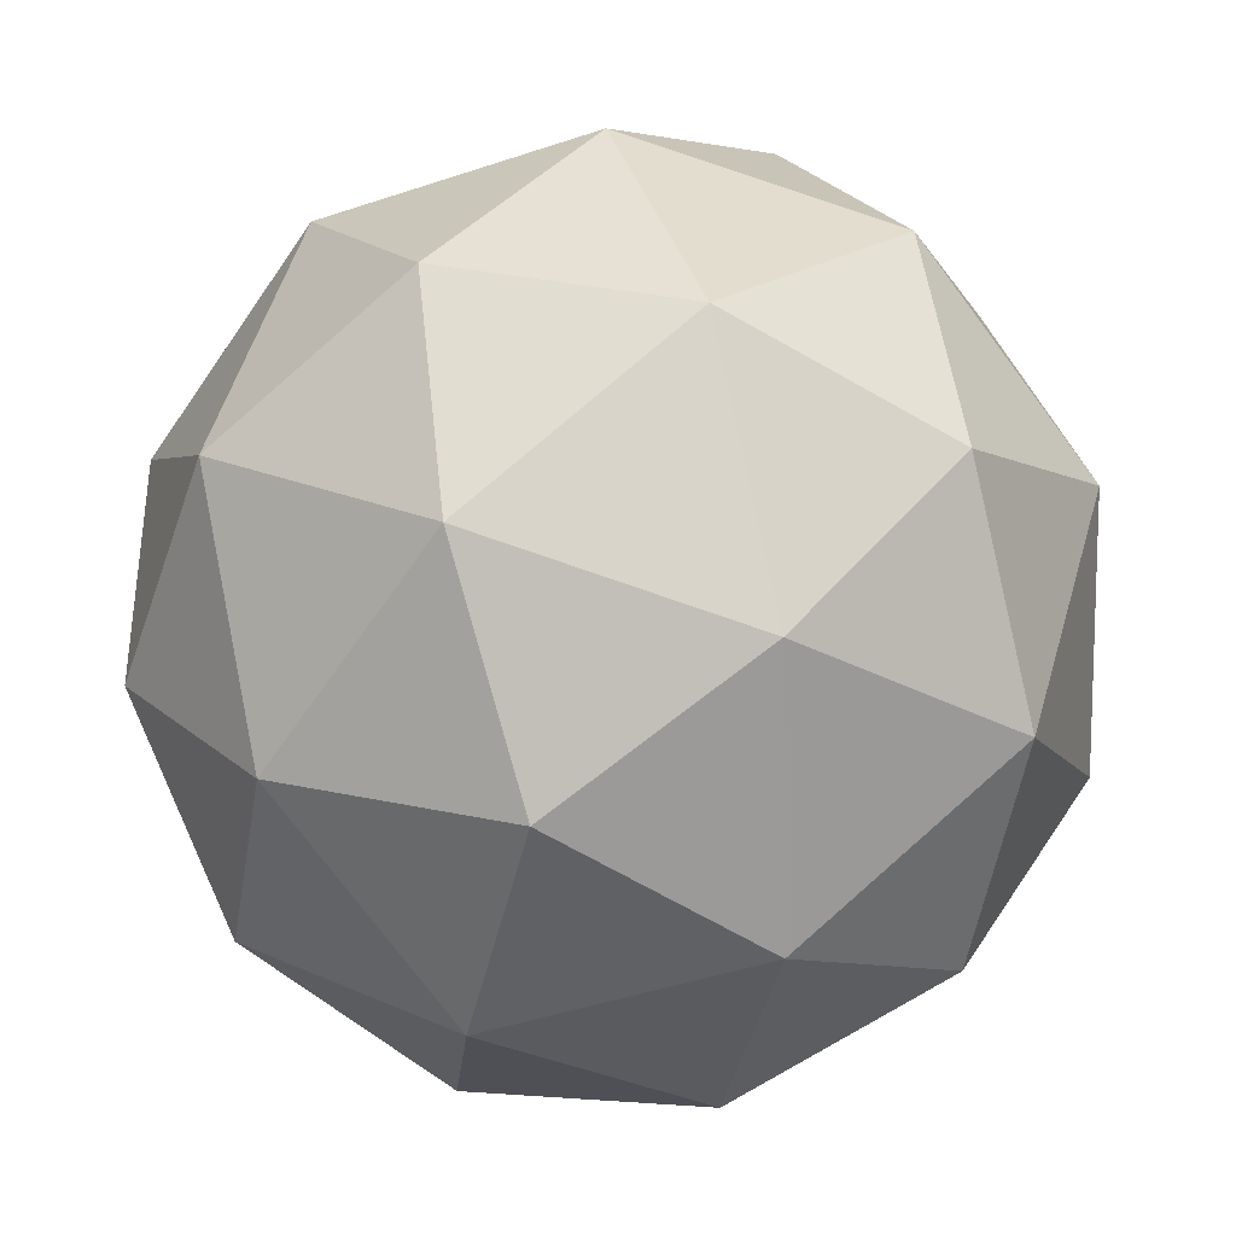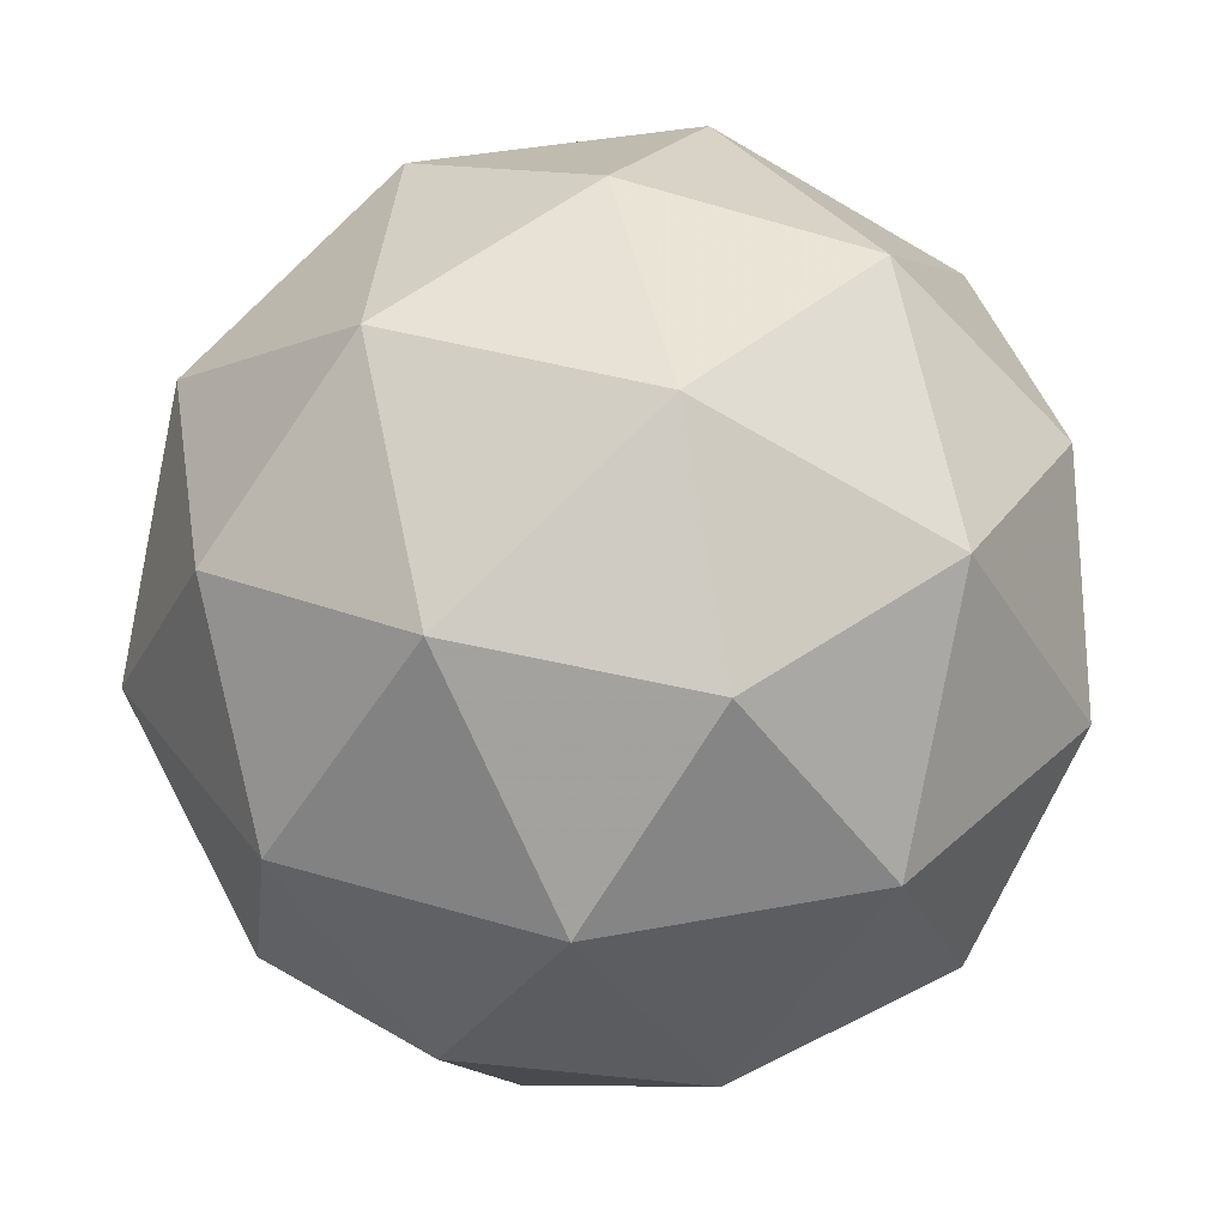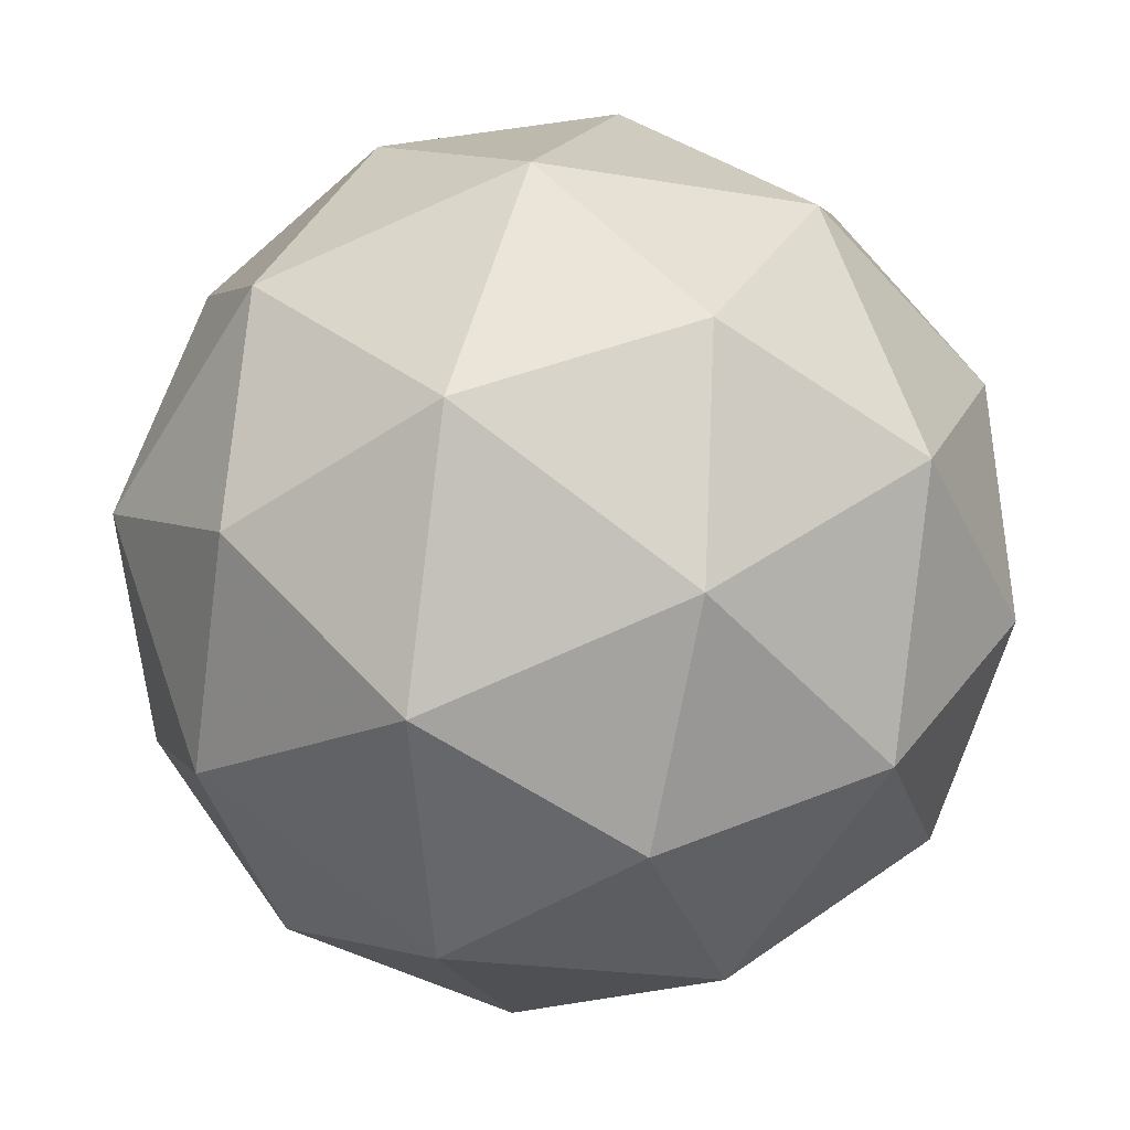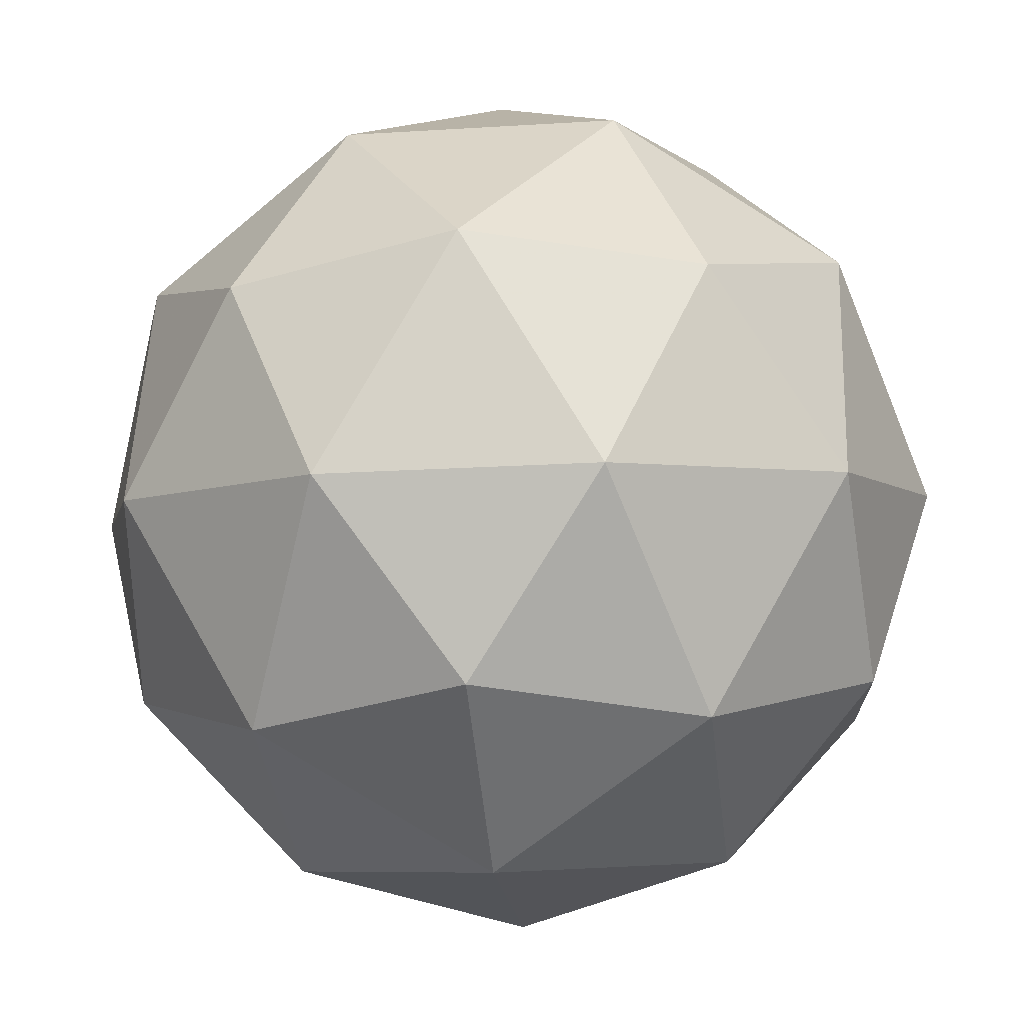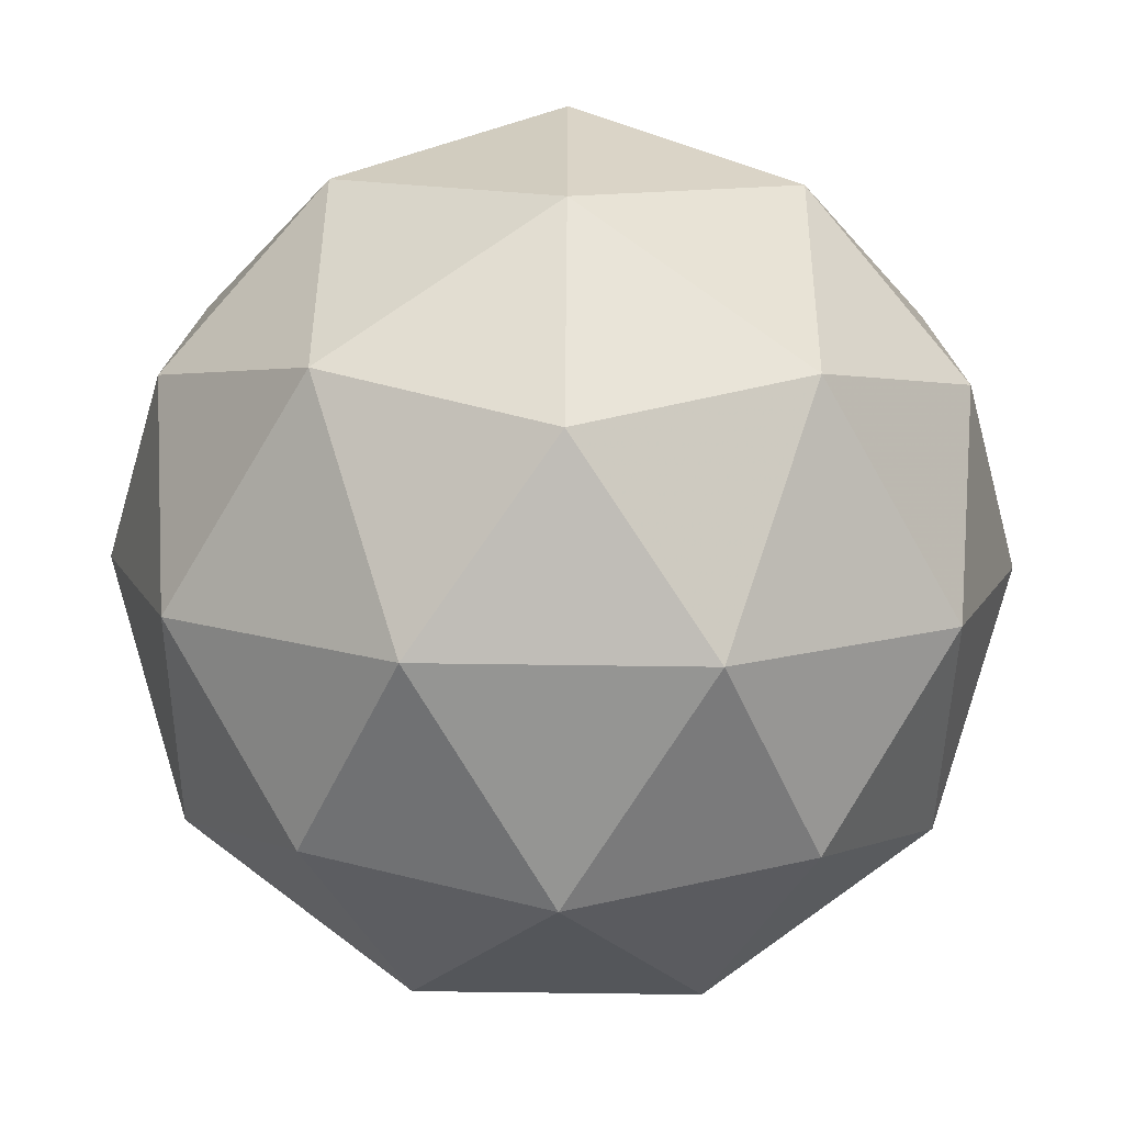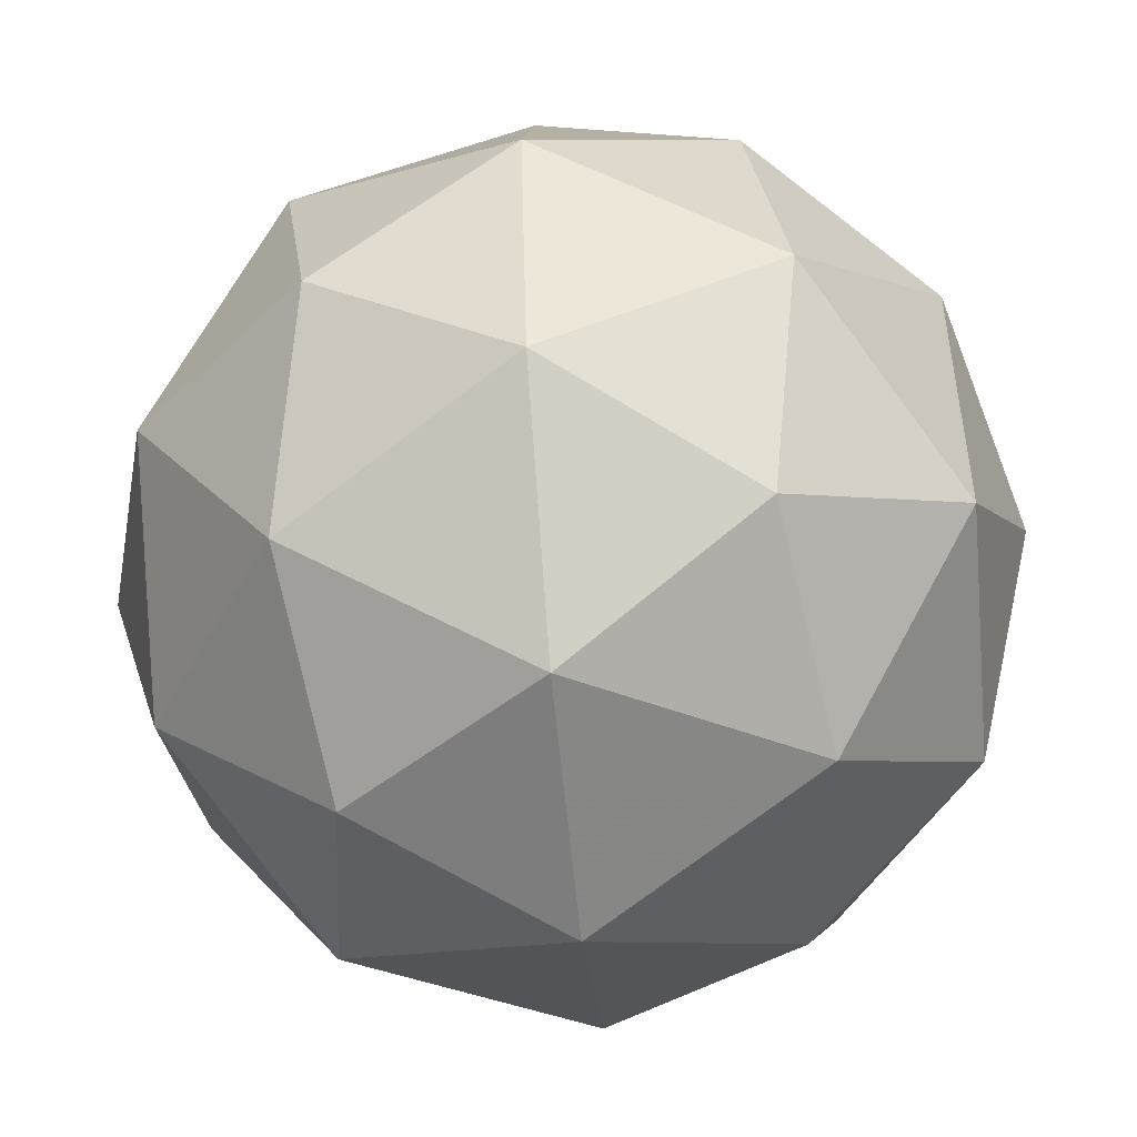
<metadata>
{"format":"obj","ext":"obj","renderer":"f3d","projection":"perspective","resolution":1024,"background":"white","views":[{"elev":-27.1,"azim":65.6,"up":"+Y"},{"elev":16.7,"azim":-40.6,"up":"+Z"},{"elev":50.3,"azim":-102.8,"up":"+Z"},{"elev":70.2,"azim":-14.8,"up":"+Y"},{"elev":-17.7,"azim":104.8,"up":"+Y"},{"elev":-25.4,"azim":-160.3,"up":"+Y"}]}
</metadata>
<code>
v 5.866 -3.188 -6.505
v 5.807 -3.198 -6.445
v 5.881 -3.237 -6.438
v 5.905 -3.262 -6.514
v 5.846 -3.239 -6.569
v 5.785 -3.199 -6.526
v 5.81 -3.278 -6.418
v 5.87 -3.317 -6.461
v 5.849 -3.318 -6.542
v 5.774 -3.279 -6.549
v 5.751 -3.254 -6.473
v 5.79 -3.328 -6.482
v 5.881 -3.205 -6.467
v 5.838 -3.182 -6.471
v 5.847 -3.21 -6.432
v 5.79 -3.188 -6.484
v 5.825 -3.182 -6.519
v 5.895 -3.22 -6.512
v 5.904 -3.248 -6.473
v 5.861 -3.206 -6.544
v 5.884 -3.249 -6.55
v 5.813 -3.212 -6.557
v 5.77 -3.22 -6.453
v 5.757 -3.221 -6.5
v 5.849 -3.257 -6.416
v 5.805 -3.234 -6.421
v 5.898 -3.295 -6.487
v 5.884 -3.281 -6.441
v 5.85 -3.282 -6.566
v 5.885 -3.296 -6.534
v 5.771 -3.236 -6.546
v 5.807 -3.259 -6.571
v 5.772 -3.267 -6.437
v 5.842 -3.304 -6.43
v 5.865 -3.328 -6.503
v 5.809 -3.306 -6.555
v 5.751 -3.268 -6.514
v 5.795 -3.31 -6.443
v 5.76 -3.297 -6.475
v 5.831 -3.334 -6.468
v 5.818 -3.334 -6.516
v 5.774 -3.311 -6.52
f 1 14 13
f 2 14 16
f 1 13 18
f 1 18 20
f 1 20 17
f 2 16 23
f 3 15 25
f 4 19 27
f 5 21 29
f 6 22 31
f 2 23 26
f 3 25 28
f 4 27 30
f 5 29 32
f 6 31 24
f 7 33 38
f 8 34 40
f 9 35 41
f 10 36 42
f 11 37 39
f 39 42 12
f 39 37 42
f 37 10 42
f 42 41 12
f 42 36 41
f 36 9 41
f 41 40 12
f 41 35 40
f 35 8 40
f 40 38 12
f 40 34 38
f 34 7 38
f 38 39 12
f 38 33 39
f 33 11 39
f 24 37 11
f 24 31 37
f 31 10 37
f 32 36 10
f 32 29 36
f 29 9 36
f 30 35 9
f 30 27 35
f 27 8 35
f 28 34 8
f 28 25 34
f 25 7 34
f 26 33 7
f 26 23 33
f 23 11 33
f 31 32 10
f 31 22 32
f 22 5 32
f 29 30 9
f 29 21 30
f 21 4 30
f 27 28 8
f 27 19 28
f 19 3 28
f 25 26 7
f 25 15 26
f 15 2 26
f 23 24 11
f 23 16 24
f 16 6 24
f 17 22 6
f 17 20 22
f 20 5 22
f 20 21 5
f 20 18 21
f 18 4 21
f 18 19 4
f 18 13 19
f 13 3 19
f 16 17 6
f 16 14 17
f 14 1 17
f 13 15 3
f 13 14 15
f 14 2 15

</code>
